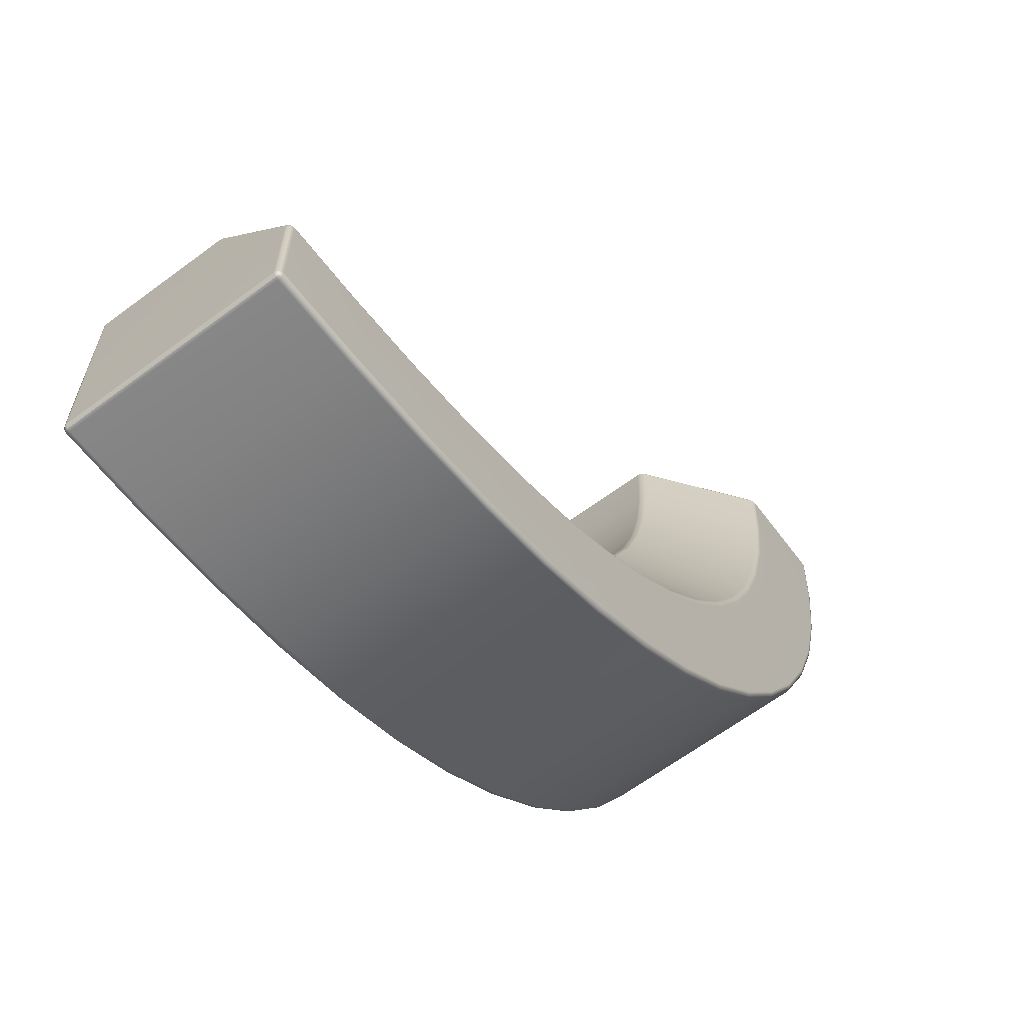
<metadata>
{"format":"obj","ext":"obj","renderer":"f3d","projection":"perspective","resolution":1024,"background":"white","views":[{"elev":-64.0,"azim":126.9,"up":"+Z"}]}
</metadata>
<code>
g default
v 2.975 0.9876 -3.995
v 2.975 0.9967 -3.986
v 2.975 1 -3.974
v 2.988 0.9967 -3.974
v 2.997 0.9876 -3.975
v 3 0.9751 -3.975
v 2.997 0.9751 -3.987
v 2.987 0.9751 -3.996
v 2.975 0.9751 -3.999
v 2.975 0.9987 -3.503
v 2.975 0.9948 -3.492
v 2.975 0.9886 -3.482
v 2.987 0.9841 -3.481
v 2.996 0.9718 -3.481
v 3 0.9549 -3.48
v 3 0.9654 -3.492
v 3 0.9726 -3.503
v 3 0.9751 -3.515
v 2.996 0.9875 -3.515
v 2.987 0.9967 -3.515
v 2.975 1 -3.515
v 2.975 0.6155 -3.006
v 2.975 0.6043 -3
v 2.975 0.5921 -2.998
v 2.988 0.5919 -3.003
v 2.997 0.5951 -3.012
v 3 0.6006 -3.023
v 2.997 0.6127 -3.02
v 2.988 0.6215 -3.017
v 2.975 0.6245 -3.014
v 2.975 0.003334 -3.986
v 2.975 0.01244 -3.996
v 2.975 0.02489 -3.999
v 2.987 0.02507 -3.996
v 2.997 0.02528 -3.987
v 3 0.02545 -3.975
v 2.997 0.01273 -3.975
v 2.988 0.003409 -3.974
v 2.975 0 -3.974
v 2.975 0 -3.493
v 2.975 0 -3.504
v 2.975 0 -3.516
v 2.988 0.003336 -3.517
v 2.997 0.01245 -3.517
v 3 0.0249 -3.517
v 3 0.0249 -3.505
v 3 0.0249 -3.494
v 3 0.0249 -3.482
v 2.997 0.01245 -3.482
v 2.988 0.003336 -3.481
v 2.975 0 -3.481
v 2.975 0.01243 -3.002
v 2.975 0.003331 -3.011
v 2.975 0 -3.024
v 2.988 0.003334 -3.024
v 2.997 0.01244 -3.025
v 3 0.02489 -3.025
v 2.997 0.02488 -3.012
v 2.988 0.02488 -3.003
v 2.975 0.02487 -2.999
v 0.2083 1 -2.964
v 0.1995 0.9967 -2.973
v 0.193 0.9876 -2.979
v 0.1906 0.9751 -2.982
v 0.4719 0.9751 -3.232
v 0.474 0.9876 -3.23
v 0.4797 0.9967 -3.223
v 0.4875 1 -3.213
v 0.5271 0.9886 -2.589
v 0.5201 0.9948 -2.596
v 0.5123 0.9987 -2.604
v 0.5039 1 -2.613
v 0.7703 0.9887 -2.804
v 0.7641 0.9949 -2.813
v 0.7571 0.9987 -2.821
v 0.7498 1 -2.831
v 0.8584 0.5925 -2.233
v 0.8575 0.6045 -2.235
v 0.854 0.6154 -2.239
v 0.8484 0.6242 -2.245
v 1.068 0.5925 -2.415
v 1.067 0.6045 -2.417
v 1.064 0.6154 -2.422
v 1.059 0.6241 -2.428
v 2.582 0.02491 -3.981
v 2.582 0.01246 -3.978
v 2.582 0.003339 -3.969
v 2.583 0 -3.957
v 2.633 0 -3.467
v 2.632 0 -3.478
v 2.631 0 -3.49
v 2.63 0 -3.502
v 2.682 0.0249 -2.986
v 2.681 0.01245 -2.989
v 2.68 0.003336 -2.998
v 2.679 0 -3.011
v -0.9954 0.01244 -0.02487
v -0.9863 0.003334 -0.02488
v -0.9739 0 -0.02489
v -0.9745 0.003334 -0.01244
v -0.9749 0.01244 -0.003334
v -0.9751 0.02489 -0
v -0.9873 0.02489 -0.003371
v -0.996 0.02489 -0.01252
v -0.9988 0.02489 -0.02486
v -0.5046 0 -0.02488
v -0.4929 0 -0.0249
v -0.4812 0 -0.02491
v -0.4818 0.003334 -0.01246
v -0.4822 0.01244 -0.003343
v -0.4824 0.02489 -7e-06
v -0.4941 0.02489 -5e-06
v -0.5059 0.02489 -2e-06
v -0.5176 0.02489 -0
v -0.5174 0.01244 -0.003332
v -0.517 0.003334 -0.01243
v -0.5164 0 -0.02487
v -0.01142 0.003334 -0.02507
v -0.0023 0.01244 -0.02506
v 0.001039 0.02489 -0.02505
v -0.00278 0.0247 -0.01253
v -0.01206 0.02448 -0.00348
v -0.02446 0.02431 -0.000185
v -0.0245 0.01215 -0.003526
v -0.02428 0.003255 -0.01264
v -0.02388 0 -0.02508
v -0.9863 0.9967 -0.02488
v -0.9954 0.9876 -0.02487
v -0.9988 0.9751 -0.02486
v -0.9959 0.9749 -0.01252
v -0.987 0.9747 -0.003369
v -0.9745 0.9745 -0
v -0.9745 0.9872 -0.003338
v -0.9743 0.9966 -0.01245
v -0.9739 1 -0.02489
v -0.4943 0.9949 -0.02448
v -0.5055 0.9987 -0.0246
v -0.5173 1 -0.02473
v -0.5176 0.9967 -0.01237
v -0.5177 0.9876 -0.003318
v -0.5176 0.9752 -0
v -0.5056 0.9727 0
v -0.4951 0.9655 0
v -0.4822 0.9549 -0
v -0.4832 0.9718 -0.003263
v -0.4839 0.9842 -0.01219
v -0.4842 0.9887 -0.02437
v -0.000756 0.6043 -0.02492
v -0.006202 0.6155 -0.025
v -0.01473 0.6244 -0.02507
v -0.01784 0.6215 -0.01231
v -0.02111 0.6127 -0.003112
v -0.02364 0.6006 -1e-05
v -0.01242 0.5951 -0.003078
v -0.003371 0.5919 -0.01215
v 0.001115 0.5921 -0.02484
v -0.9793 0.9751 -0.4232
v -0.976 0.9876 -0.4229
v -0.9669 0.9967 -0.422
v -0.9545 1 -0.4208
v -0.467 0.9886 -0.3737
v -0.4772 0.9948 -0.3743
v -0.4884 0.9987 -0.3752
v -0.5003 1 -0.3762
v 0.01767 0.5925 -0.3498
v 0.01588 0.6045 -0.3503
v 0.01059 0.6154 -0.3508
v 0.002273 0.6242 -0.3513
v 0.2042 0 -2.96
v 0.1954 0.003334 -2.969
v 0.189 0.01244 -2.975
v 0.1867 0.02488 -2.978
v -0.06987 0.0249 -2.693
v -0.06731 0.01245 -2.69
v -0.06024 0.003336 -2.685
v -0.05056 0 -2.677
v 0.5247 0 -2.582
v 0.5164 0 -2.591
v 0.5082 0 -2.599
v 0.4999 0 -2.607
v 0.3054 0 -2.338
v 0.2962 0 -2.346
v 0.2871 0 -2.353
v 0.2779 0 -2.36
v 0.8432 0.0249 -2.217
v 0.8405 0.01245 -2.219
v 0.8338 0.003336 -2.226
v 0.825 0 -2.234
v 0.6556 0.02489 -2.009
v 0.6527 0.01244 -2.01
v 0.6454 0.003335 -2.016
v 0.6356 0 -2.024
v -0.651 1 -1.643
v -0.6626 0.9967 -1.647
v -0.671 0.9876 -1.651
v -0.6741 0.9751 -1.652
v -0.5008 0.9751 -2.028
v -0.4979 0.9876 -2.027
v -0.4898 0.9967 -2.022
v -0.4787 1 -2.017
v -0.6515 0 -1.642
v -0.663 0.003335 -1.647
v -0.6715 0.01245 -1.65
v -0.6746 0.02489 -1.652
v -0.8151 0.02489 -1.254
v -0.8119 0.01244 -1.253
v -0.8031 0.003334 -1.25
v -0.7912 0 -1.247
v -0.2054 0 -1.445
v -0.2163 0 -1.45
v -0.2273 0 -1.454
v -0.2382 0 -1.458
v -0.3222 0 -1.102
v -0.3335 0 -1.106
v -0.3448 0 -1.109
v -0.3561 0 -1.112
v 0.2256 0.0249 -1.247
v 0.2223 0.01245 -1.247
v 0.2137 0.003336 -1.25
v 0.202 0 -1.255
v 0.1298 0.0249 -0.954
v 0.1264 0.01245 -0.9544
v 0.1175 0.003336 -0.9565
v 0.1055 0 -0.9597
v 0.2339 0.5926 -1.268
v 0.2324 0.6045 -1.269
v 0.2276 0.6154 -1.271
v 0.22 0.6243 -1.274
v 0.3561 0.5926 -1.541
v 0.3547 0.6045 -1.543
v 0.3502 0.6154 -1.545
v 0.343 0.6243 -1.55
v -0.2069 0.9884 -1.448
v -0.2163 0.9948 -1.451
v -0.2267 0.9987 -1.456
v -0.2378 1 -1.46
v -0.06154 0.9884 -1.771
v -0.07047 0.9948 -1.776
v -0.08046 0.9987 -1.781
v -0.09102 1 -1.786
v -0.2791 0 -2.361
v -0.2896 0.003336 -2.368
v -0.2972 0.01245 -2.373
v -0.3 0.02489 -2.375
v -0.5021 0.0249 -2.027
v -0.4992 0.01245 -2.025
v -0.4911 0.003336 -2.021
v -0.48 0 -2.015
v -0.2769 1 -2.363
v -0.2873 0.9967 -2.37
v -0.295 0.9876 -2.375
v -0.2978 0.9751 -2.377
v -0.06677 0.9751 -2.696
v -0.06413 0.9876 -2.694
v -0.05701 0.9967 -2.688
v -0.04731 1 -2.68
v 0.1101 0.9885 -2.07
v 0.1017 0.9948 -2.076
v 0.09233 0.9987 -2.082
v 0.08238 1 -2.089
v 0.2811 1 -2.365
v 0.2903 0.9987 -2.357
v 0.299 0.9948 -2.35
v 0.3067 0.9885 -2.343
v 0.5015 0.5926 -1.795
v 0.5003 0.6045 -1.796
v 0.4961 0.6154 -1.8
v 0.4893 0.6242 -1.804
v 0.6581 0.6242 -2.037
v 0.6643 0.6154 -2.031
v 0.6682 0.6045 -2.027
v 0.6693 0.5926 -2.026
v 0.4895 0.02491 -1.776
v 0.4865 0.01245 -1.778
v 0.4786 0.003337 -1.782
v 0.468 0 -1.789
v 0.3232 0 -1.532
v 0.3344 0.00333 -1.526
v 0.3427 0.01243 -1.523
v 0.3459 0.02486 -1.522
v 0.1098 0 -2.066
v 0.09987 0 -2.072
v 0.08999 0 -2.079
v 0.08011 0 -2.085
v -0.09235 0 -1.784
v -0.08188 0 -1.778
v -0.07141 0 -1.773
v -0.06094 0 -1.768
v -0.893 1 -0.8375
v -0.9052 0.9967 -0.8399
v -0.9141 0.9876 -0.8417
v -0.9174 0.9751 -0.8424
v -0.8151 0.9751 -1.254
v -0.8119 0.9876 -1.253
v -0.8032 0.9967 -1.25
v -0.7912 1 -1.246
v -0.893 0 -0.8375
v -0.9052 0.003334 -0.8399
v -0.9141 0.01244 -0.8417
v -0.9174 0.02489 -0.8424
v -0.9793 0.02489 -0.4232
v -0.976 0.01244 -0.4229
v -0.9669 0.003334 -0.422
v -0.9545 0 -0.4208
v -0.4099 0 -0.7423
v -0.4215 0 -0.7446
v -0.433 0 -0.7468
v -0.4445 0 -0.749
v -0.4992 0 -0.3762
v -0.4876 0 -0.3751
v -0.4759 0 -0.3739
v -0.4642 0 -0.3728
v 0.05937 0.0249 -0.6463
v 0.05599 0.01245 -0.6464
v 0.04694 0.003336 -0.6477
v 0.03466 0 -0.6498
v -0.009338 0 -0.3286
v 0.003066 0.003331 -0.3275
v 0.01217 0.01243 -0.3271
v 0.01554 0.02486 -0.3273
v 0.06361 0.5926 -0.6685
v 0.06188 0.6045 -0.6692
v 0.05669 0.6154 -0.6702
v 0.04849 0.6242 -0.6716
v 0.1215 0.6242 -0.9804
v 0.1294 0.6154 -0.9781
v 0.1344 0.6045 -0.9764
v 0.1361 0.5926 -0.9755
v -0.4128 0.9885 -0.7432
v -0.4228 0.9948 -0.7449
v -0.4339 0.9987 -0.7468
v -0.4456 1 -0.7491
v -0.3565 1 -1.113
v -0.3451 0.9987 -1.11
v -0.3342 0.9948 -1.107
v -0.3244 0.9885 -1.104
v 1.447 1 -3.735
v 1.443 0.9967 -3.747
v 1.44 0.9876 -3.756
v 1.439 0.9751 -3.759
v 1.801 0.9751 -3.864
v 1.802 0.9876 -3.861
v 1.804 0.9967 -3.852
v 1.807 1 -3.84
v 1.448 0 -3.737
v 1.444 0.003338 -3.749
v 1.441 0.01246 -3.757
v 1.439 0.02491 -3.76
v 1.096 0.0249 -3.62
v 1.097 0.01245 -3.617
v 1.101 0.003337 -3.609
v 1.106 0 -3.597
v 1.621 0 -3.265
v 1.617 0 -3.276
v 1.613 0 -3.287
v 1.609 0 -3.298
v 1.316 0 -3.138
v 1.311 0 -3.149
v 1.305 0 -3.159
v 1.3 0 -3.17
v 1.792 0.02493 -2.803
v 1.791 0.01247 -2.806
v 1.787 0.003342 -2.815
v 1.783 0 -2.827
v 1.527 0.02494 -2.694
v 1.525 0.01247 -2.697
v 1.521 0.003342 -2.705
v 1.515 0 -2.716
v 1.812 0.5925 -2.812
v 1.811 0.6045 -2.813
v 1.81 0.6153 -2.818
v 1.806 0.624 -2.826
v 2.094 0.5925 -2.894
v 2.094 0.6045 -2.896
v 2.093 0.6153 -2.901
v 2.09 0.6241 -2.909
v 1.621 0.9887 -3.267
v 1.617 0.9949 -3.277
v 1.613 0.9987 -3.287
v 1.609 1 -3.298
v 1.941 0.9887 -3.361
v 1.938 0.9949 -3.37
v 1.935 0.9987 -3.381
v 1.932 1 -3.393
v 0.7858 1 -3.422
v 0.7792 0.9967 -3.433
v 0.7744 0.9876 -3.44
v 0.7727 0.9751 -3.443
v 1.095 0.9751 -3.618
v 1.097 0.9876 -3.615
v 1.1 0.9967 -3.607
v 1.106 1 -3.596
v 0.7862 0 -3.423
v 0.7797 0.003337 -3.434
v 0.7748 0.01245 -3.442
v 0.7731 0.0249 -3.445
v 0.4683 0.02489 -3.229
v 0.4703 0.01244 -3.226
v 0.4759 0.003334 -3.219
v 0.4837 0 -3.209
v 1.031 0 -2.982
v 1.025 0 -2.992
v 1.018 0 -3.002
v 1.012 0 -3.012
v 0.7449 0 -2.825
v 0.7522 0 -2.815
v 0.7595 0 -2.806
v 0.7668 0 -2.797
v 1.28 0.02491 -2.56
v 1.278 0.01246 -2.563
v 1.272 0.003339 -2.571
v 1.266 0 -2.581
v 1.035 0 -2.42
v 1.043 0.003337 -2.411
v 1.049 0.01245 -2.404
v 1.052 0.0249 -2.401
v 1.297 0.5925 -2.573
v 1.297 0.6045 -2.574
v 1.294 0.6153 -2.579
v 1.29 0.6241 -2.586
v 1.539 0.624 -2.719
v 1.543 0.6153 -2.711
v 1.545 0.6045 -2.706
v 1.546 0.5925 -2.705
v 1.035 0.9887 -2.991
v 1.03 0.9949 -2.999
v 1.024 0.9987 -3.009
v 1.018 1 -3.019
v 1.305 1 -3.176
v 1.31 0.9987 -3.165
v 1.315 0.9949 -3.155
v 1.32 0.9887 -3.146
v 2.186 0 -3.913
v 2.184 0.003339 -3.925
v 2.183 0.01246 -3.934
v 2.182 0.02491 -3.938
v 1.802 0.02491 -3.866
v 1.803 0.01246 -3.862
v 1.805 0.003338 -3.854
v 1.808 0 -3.841
v 2.185 1 -3.911
v 2.183 0.9967 -3.924
v 2.182 0.9876 -3.933
v 2.182 0.9751 -3.936
v 2.581 0.9751 -3.979
v 2.581 0.9876 -3.976
v 2.582 0.9967 -3.967
v 2.583 1 -3.955
v 2.279 0.9886 -3.427
v 2.277 0.9948 -3.437
v 2.275 0.9987 -3.448
v 2.273 1 -3.46
v 2.629 1 -3.501
v 2.63 0.9987 -3.489
v 2.631 0.9948 -3.477
v 2.632 0.9886 -3.467
v 2.392 0.5925 -2.953
v 2.392 0.6045 -2.955
v 2.391 0.6154 -2.96
v 2.389 0.6241 -2.968
v 2.703 0.6242 -3.003
v 2.703 0.6154 -2.995
v 2.703 0.6045 -2.989
v 2.703 0.5926 -2.988
v 2.371 0.02491 -2.949
v 2.37 0.01246 -2.952
v 2.369 0.003339 -2.961
v 2.366 0 -2.973
v 2.067 0 -2.912
v 2.07 0.003335 -2.9
v 2.073 0.01244 -2.891
v 2.074 0.02488 -2.888
v 2.279 0 -3.426
v 2.277 0 -3.438
v 2.275 0 -3.449
v 2.273 0 -3.461
v 1.933 0 -3.394
v 1.936 0 -3.382
v 1.938 0 -3.371
v 1.941 0 -3.359
v 2.986 0.9859 -3.994
v 2.986 0.9948 -3.985
v 2.995 0.9859 -3.986
v 2.987 0.9952 -3.503
v 2.987 0.9909 -3.492
v 2.996 0.9801 -3.492
v 2.996 0.9856 -3.503
v 2.986 0.6144 -3.009
v 2.986 0.6027 -3.003
v 2.995 0.606 -3.011
v 2.986 0.005265 -3.985
v 2.986 0.01423 -3.994
v 2.995 0.01436 -3.985
v 2.988 0.003336 -3.493
v 2.988 0.003336 -3.505
v 2.997 0.01245 -3.505
v 2.997 0.01245 -3.493
v 2.986 0.01413 -3.005
v 2.986 0.005204 -3.013
v 2.995 0.01413 -3.014
v -0.9941 0.01413 -0.0142
v -0.9851 0.005206 -0.01415
v -0.9855 0.01413 -0.005233
v -0.5053 0.003334 -0.01244
v -0.4935 0.003334 -0.01245
v -0.494 0.01244 -0.00334
v -0.5057 0.01244 -0.003336
v -0.0135 0.005143 -0.01431
v -0.004597 0.01403 -0.01425
v -0.01375 0.0139 -0.005369
v -0.985 0.9947 -0.01415
v -0.994 0.9858 -0.0142
v -0.9853 0.9856 -0.005235
v -0.4947 0.9909 -0.01225
v -0.5059 0.9952 -0.01231
v -0.5058 0.9857 -0.003305
v -0.4949 0.9802 -0.003285
v -0.003918 0.6028 -0.01388
v -0.009587 0.6143 -0.01396
v -0.01226 0.606 -0.004858
g Outside_Bend_Hp
f 6 5 19 18
f 5 4 20 19
f 4 3 21 20
f 9 8 34 33
f 8 7 35 34
f 7 6 36 35
f 15 14 28 27
f 14 13 29 28
f 13 12 30 29
f 18 17 46 45
f 17 16 47 46
f 16 15 48 47
f 27 26 58 57
f 26 25 59 58
f 25 24 60 59
f 33 32 86 85
f 32 31 87 86
f 31 39 88 87
f 39 38 43 42
f 38 37 44 43
f 37 36 45 44
f 51 50 55 54
f 50 49 56 55
f 49 48 57 56
f 64 63 66 65
f 63 62 67 66
f 62 61 68 67
f 102 101 115 114
f 101 100 116 115
f 100 99 117 116
f 105 104 130 129
f 104 103 131 130
f 103 102 132 131
f 111 110 124 123
f 110 109 125 124
f 109 108 126 125
f 114 113 142 141
f 113 112 143 142
f 112 111 144 143
f 123 122 154 153
f 122 121 155 154
f 121 120 156 155
f 129 128 158 157
f 128 127 159 158
f 127 135 160 159
f 135 134 139 138
f 134 133 140 139
f 133 132 141 140
f 147 146 151 150
f 146 145 152 151
f 145 144 153 152
f 172 171 174 173
f 171 170 175 174
f 170 169 176 175
f 196 195 198 197
f 195 194 199 198
f 194 193 200 199
f 204 203 206 205
f 203 202 207 206
f 202 201 208 207
f 244 243 246 245
f 243 242 247 246
f 242 241 248 247
f 252 251 254 253
f 251 250 255 254
f 250 249 256 255
f 260 259 262 261
f 259 258 263 262
f 258 257 264 263
f 268 267 270 269
f 267 266 271 270
f 266 265 272 271
f 276 275 278 277
f 275 274 279 278
f 274 273 280 279
f 284 283 286 285
f 283 282 287 286
f 282 281 288 287
f 292 291 294 293
f 291 290 295 294
f 290 289 296 295
f 300 299 302 301
f 299 298 303 302
f 298 297 304 303
f 308 307 310 309
f 307 306 311 310
f 306 305 312 311
f 316 315 318 317
f 315 314 319 318
f 314 313 320 319
f 324 323 326 325
f 323 322 327 326
f 322 321 328 327
f 332 331 334 333
f 331 330 335 334
f 330 329 336 335
f 340 339 342 341
f 339 338 343 342
f 338 337 344 343
f 348 347 350 349
f 347 346 351 350
f 346 345 352 351
f 388 387 390 389
f 387 386 391 390
f 386 385 392 391
f 396 395 398 397
f 395 394 399 398
f 394 393 400 399
f 404 403 406 405
f 403 402 407 406
f 402 401 408 407
f 412 411 414 413
f 411 410 415 414
f 410 409 416 415
f 420 419 422 421
f 419 418 423 422
f 418 417 424 423
f 428 427 430 429
f 427 426 431 430
f 426 425 432 431
f 436 435 438 437
f 435 434 439 438
f 434 433 440 439
f 444 443 446 445
f 443 442 447 446
f 442 441 448 447
f 452 451 454 453
f 451 450 455 454
f 450 449 456 455
f 460 459 462 461
f 459 458 463 462
f 458 457 464 463
f 468 467 470 469
f 467 466 471 470
f 466 465 472 471
f 476 475 478 477
f 475 474 479 478
f 474 473 480 479
f 61 72 76 68
f 69 80 84 73
f 6 18 45 36
f 15 27 57 48
f 400 405 180 169
f 408 413 188 177
f 185 416 81 77
f 65 397 172 64
f 102 114 141 132
f 111 123 153 144
f 135 138 164 160
f 147 150 168 161
f 304 309 117 99
f 312 317 126 108
f 120 320 165 156
f 157 301 105 129
f 172 173 253 64
f 169 180 184 176
f 177 188 192 181
f 272 189 185 77
f 264 269 80 69
f 256 261 72 61
f 197 245 204 196
f 193 236 240 200
f 233 228 232 237
f 225 217 280 229
f 288 277 220 209
f 248 285 212 201
f 196 204 205 293
f 201 212 216 208
f 209 220 224 213
f 328 221 217 225
f 336 325 228 233
f 296 333 236 193
f 292 300 301 157
f 297 308 309 304
f 305 316 317 312
f 165 320 313 321
f 161 168 324 329
f 160 164 332 289
f 33 85 445 9
f 39 42 92 88
f 51 54 96 89
f 464 93 60 24
f 456 461 30 12
f 448 453 21 3
f 340 348 349 389
f 345 356 360 352
f 353 364 368 357
f 424 365 361 369
f 432 421 372 377
f 392 429 380 337
f 388 396 397 65
f 393 404 405 400
f 401 412 413 408
f 81 416 409 417
f 73 84 420 425
f 68 76 428 385
f 341 437 348 340
f 337 380 384 344
f 377 372 376 381
f 369 361 472 373
f 480 469 364 353
f 440 477 356 345
f 445 85 436 444
f 441 452 453 448
f 449 460 461 456
f 457 465 93 464
f 89 96 468 473
f 88 92 476 433
f 389 349 396 388
f 385 428 429 392
f 425 420 421 432
f 417 409 365 424
f 357 368 412 401
f 352 360 404 393
f 253 173 244 252
f 249 260 261 256
f 257 268 269 264
f 265 273 189 272
f 181 192 276 281
f 176 184 284 241
f 252 244 245 197
f 241 284 285 248
f 281 276 277 288
f 229 280 273 265
f 237 232 268 257
f 200 240 260 249
f 293 205 300 292
f 289 332 333 296
f 329 324 325 336
f 321 313 221 328
f 213 224 316 305
f 208 216 308 297
f 444 436 437 341
f 433 476 477 440
f 473 468 469 480
f 373 472 465 457
f 381 376 460 449
f 344 384 452 441
f 72 71 75 76
f 71 70 74 75
f 70 69 73 74
f 80 79 83 84
f 79 78 82 83
f 78 77 81 82
f 42 41 91 92
f 41 40 90 91
f 40 51 89 90
f 54 53 95 96
f 53 52 94 95
f 52 60 93 94
f 138 137 163 164
f 137 136 162 163
f 136 147 161 162
f 150 149 167 168
f 149 148 166 167
f 148 156 165 166
f 180 179 183 184
f 179 178 182 183
f 178 177 181 182
f 188 187 191 192
f 187 186 190 191
f 186 185 189 190
f 212 211 215 216
f 211 210 214 215
f 210 209 213 214
f 220 219 223 224
f 219 218 222 223
f 218 217 221 222
f 228 227 231 232
f 227 226 230 231
f 226 225 229 230
f 236 235 239 240
f 235 234 238 239
f 234 233 237 238
f 173 174 243 244
f 174 175 242 243
f 175 176 241 242
f 201 202 247 248
f 202 203 246 247
f 203 204 245 246
f 197 198 251 252
f 198 199 250 251
f 199 200 249 250
f 61 62 255 256
f 62 63 254 255
f 63 64 253 254
f 240 239 259 260
f 239 238 258 259
f 238 237 257 258
f 69 70 263 264
f 70 71 262 263
f 71 72 261 262
f 232 231 267 268
f 231 230 266 267
f 230 229 265 266
f 77 78 271 272
f 78 79 270 271
f 79 80 269 270
f 192 191 275 276
f 191 190 274 275
f 190 189 273 274
f 217 218 279 280
f 218 219 278 279
f 219 220 277 278
f 184 183 283 284
f 183 182 282 283
f 182 181 281 282
f 209 210 287 288
f 210 211 286 287
f 211 212 285 286
f 157 158 291 292
f 158 159 290 291
f 159 160 289 290
f 193 194 295 296
f 194 195 294 295
f 195 196 293 294
f 205 206 299 300
f 206 207 298 299
f 207 208 297 298
f 99 98 303 304
f 98 97 302 303
f 97 105 301 302
f 216 215 307 308
f 215 214 306 307
f 214 213 305 306
f 108 107 311 312
f 107 106 310 311
f 106 117 309 310
f 224 223 315 316
f 223 222 314 315
f 222 221 313 314
f 120 119 319 320
f 119 118 318 319
f 118 126 317 318
f 168 167 323 324
f 167 166 322 323
f 166 165 321 322
f 225 226 327 328
f 226 227 326 327
f 227 228 325 326
f 164 163 331 332
f 163 162 330 331
f 162 161 329 330
f 233 234 335 336
f 234 235 334 335
f 235 236 333 334
f 356 355 359 360
f 355 354 358 359
f 354 353 357 358
f 364 363 367 368
f 363 362 366 367
f 362 361 365 366
f 372 371 375 376
f 371 370 374 375
f 370 369 373 374
f 380 379 383 384
f 379 378 382 383
f 378 377 381 382
f 65 66 387 388
f 66 67 386 387
f 67 68 385 386
f 337 338 391 392
f 338 339 390 391
f 339 340 389 390
f 349 350 395 396
f 350 351 394 395
f 351 352 393 394
f 169 170 399 400
f 170 171 398 399
f 171 172 397 398
f 360 359 403 404
f 359 358 402 403
f 358 357 401 402
f 177 178 407 408
f 178 179 406 407
f 179 180 405 406
f 368 367 411 412
f 367 366 410 411
f 366 365 409 410
f 185 186 415 416
f 186 187 414 415
f 187 188 413 414
f 84 83 419 420
f 83 82 418 419
f 82 81 417 418
f 369 370 423 424
f 370 371 422 423
f 371 372 421 422
f 76 75 427 428
f 75 74 426 427
f 74 73 425 426
f 377 378 431 432
f 378 379 430 431
f 379 380 429 430
f 85 86 435 436
f 86 87 434 435
f 87 88 433 434
f 345 346 439 440
f 346 347 438 439
f 347 348 437 438
f 341 342 443 444
f 342 343 442 443
f 343 344 441 442
f 3 2 447 448
f 2 1 446 447
f 1 9 445 446
f 384 383 451 452
f 383 382 450 451
f 382 381 449 450
f 12 11 455 456
f 11 10 454 455
f 10 21 453 454
f 376 375 459 460
f 375 374 458 459
f 374 373 457 458
f 24 23 463 464
f 23 22 462 463
f 22 30 461 462
f 96 95 467 468
f 95 94 466 467
f 94 93 465 466
f 361 362 471 472
f 362 363 470 471
f 363 364 469 470
f 92 91 475 476
f 91 90 474 475
f 90 89 473 474
f 353 354 479 480
f 354 355 478 479
f 355 356 477 478
f 8 9 1 481
f 481 1 2 482
f 2 3 4 482
f 482 4 5 483
f 5 6 7 483
f 483 7 8 481
f 481 482 483
f 20 21 10 484
f 484 10 11 485
f 11 12 13 485
f 485 13 14 486
f 14 15 16 486
f 486 16 17 487
f 17 18 19 487
f 487 19 20 484
f 484 485 486 487
f 29 30 22 488
f 488 22 23 489
f 23 24 25 489
f 489 25 26 490
f 26 27 28 490
f 490 28 29 488
f 488 489 490
f 38 39 31 491
f 491 31 32 492
f 32 33 34 492
f 492 34 35 493
f 35 36 37 493
f 493 37 38 491
f 491 492 493
f 50 51 40 494
f 494 40 41 495
f 41 42 43 495
f 495 43 44 496
f 44 45 46 496
f 496 46 47 497
f 47 48 49 497
f 497 49 50 494
f 494 495 496 497
f 59 60 52 498
f 498 52 53 499
f 53 54 55 499
f 499 55 56 500
f 56 57 58 500
f 500 58 59 498
f 498 499 500
f 104 105 97 501
f 501 97 98 502
f 98 99 100 502
f 502 100 101 503
f 101 102 103 503
f 503 103 104 501
f 501 502 503
f 116 117 106 504
f 504 106 107 505
f 107 108 109 505
f 505 109 110 506
f 110 111 112 506
f 506 112 113 507
f 113 114 115 507
f 507 115 116 504
f 504 505 506 507
f 125 126 118 508
f 508 118 119 509
f 119 120 121 509
f 509 121 122 510
f 122 123 124 510
f 510 124 125 508
f 508 509 510
f 134 135 127 511
f 511 127 128 512
f 128 129 130 512
f 512 130 131 513
f 131 132 133 513
f 513 133 134 511
f 511 512 513
f 146 147 136 514
f 514 136 137 515
f 137 138 139 515
f 515 139 140 516
f 140 141 142 516
f 516 142 143 517
f 143 144 145 517
f 517 145 146 514
f 514 515 516 517
f 155 156 148 518
f 518 148 149 519
f 149 150 151 519
f 519 151 152 520
f 152 153 154 520
f 520 154 155 518
f 518 519 520

</code>
